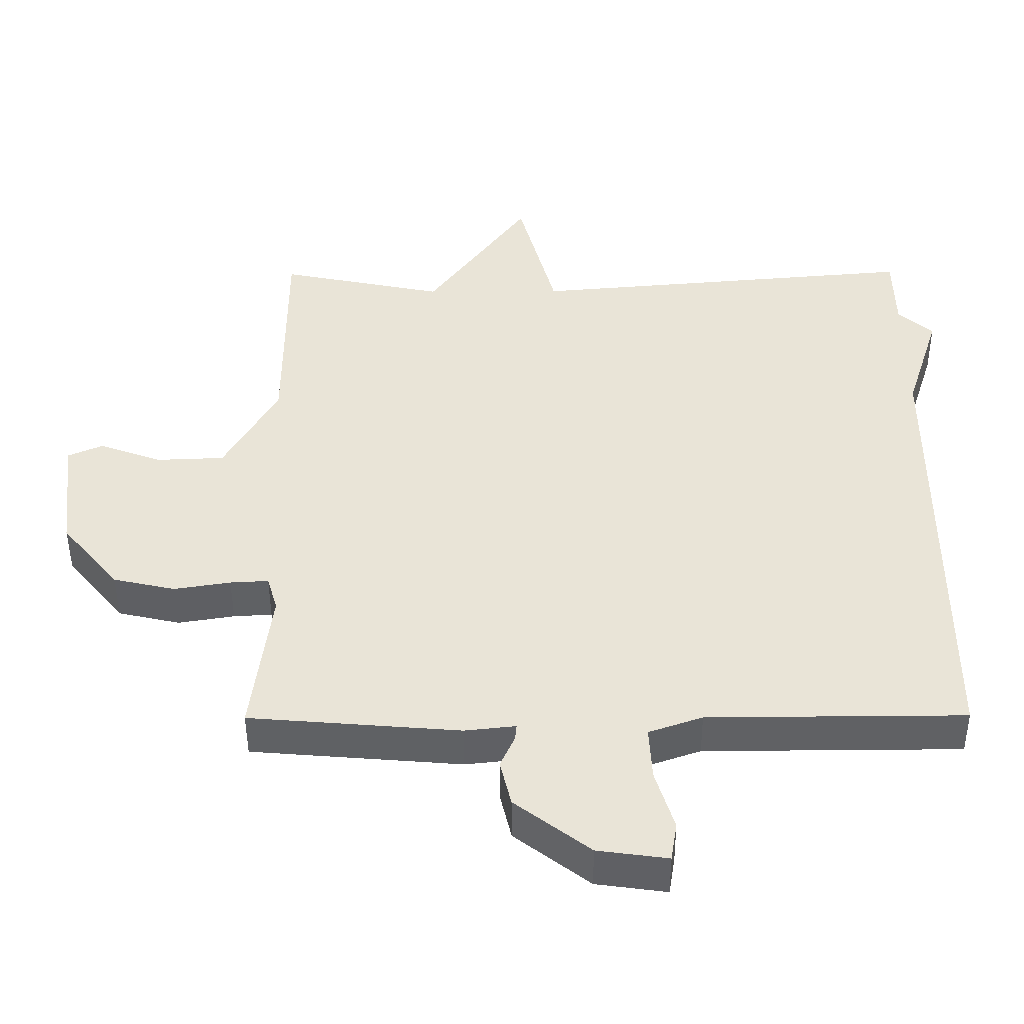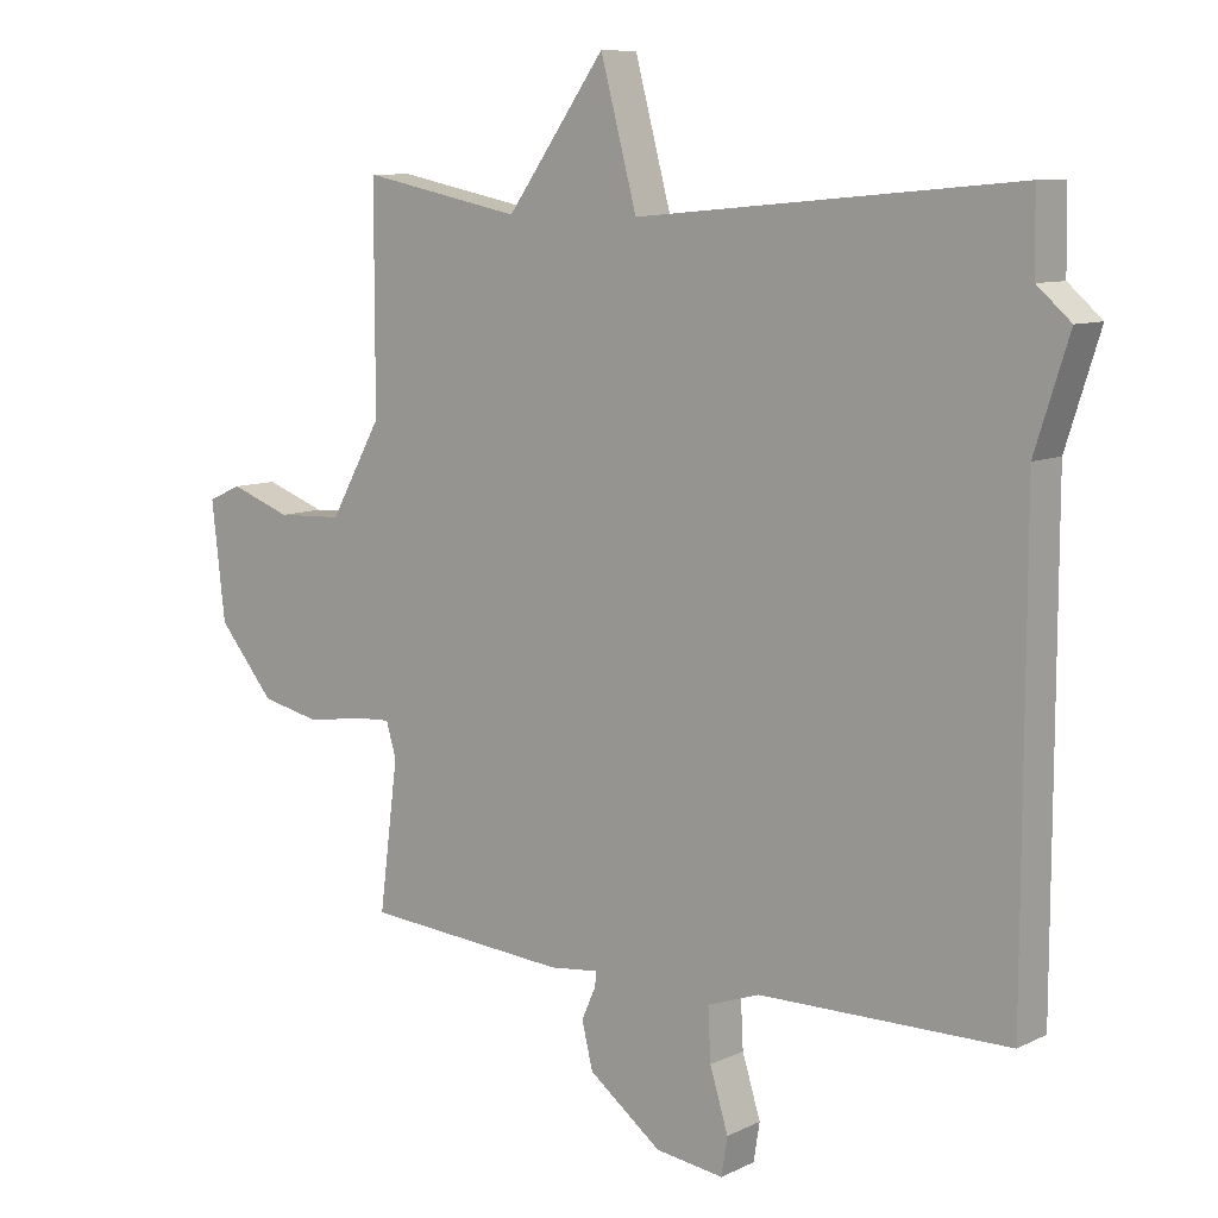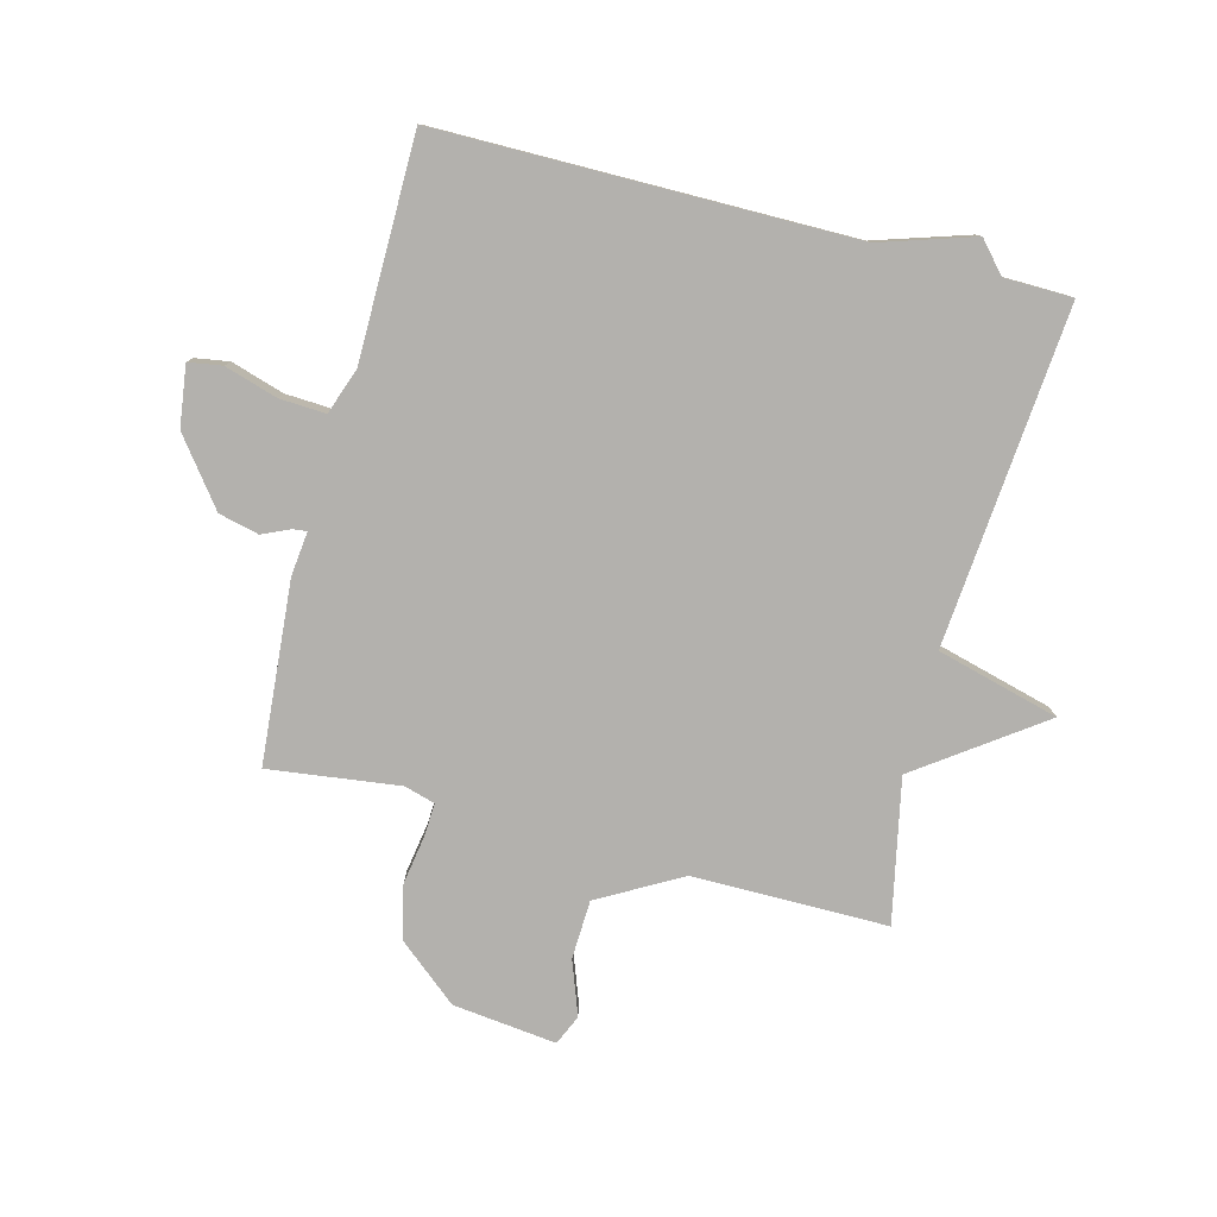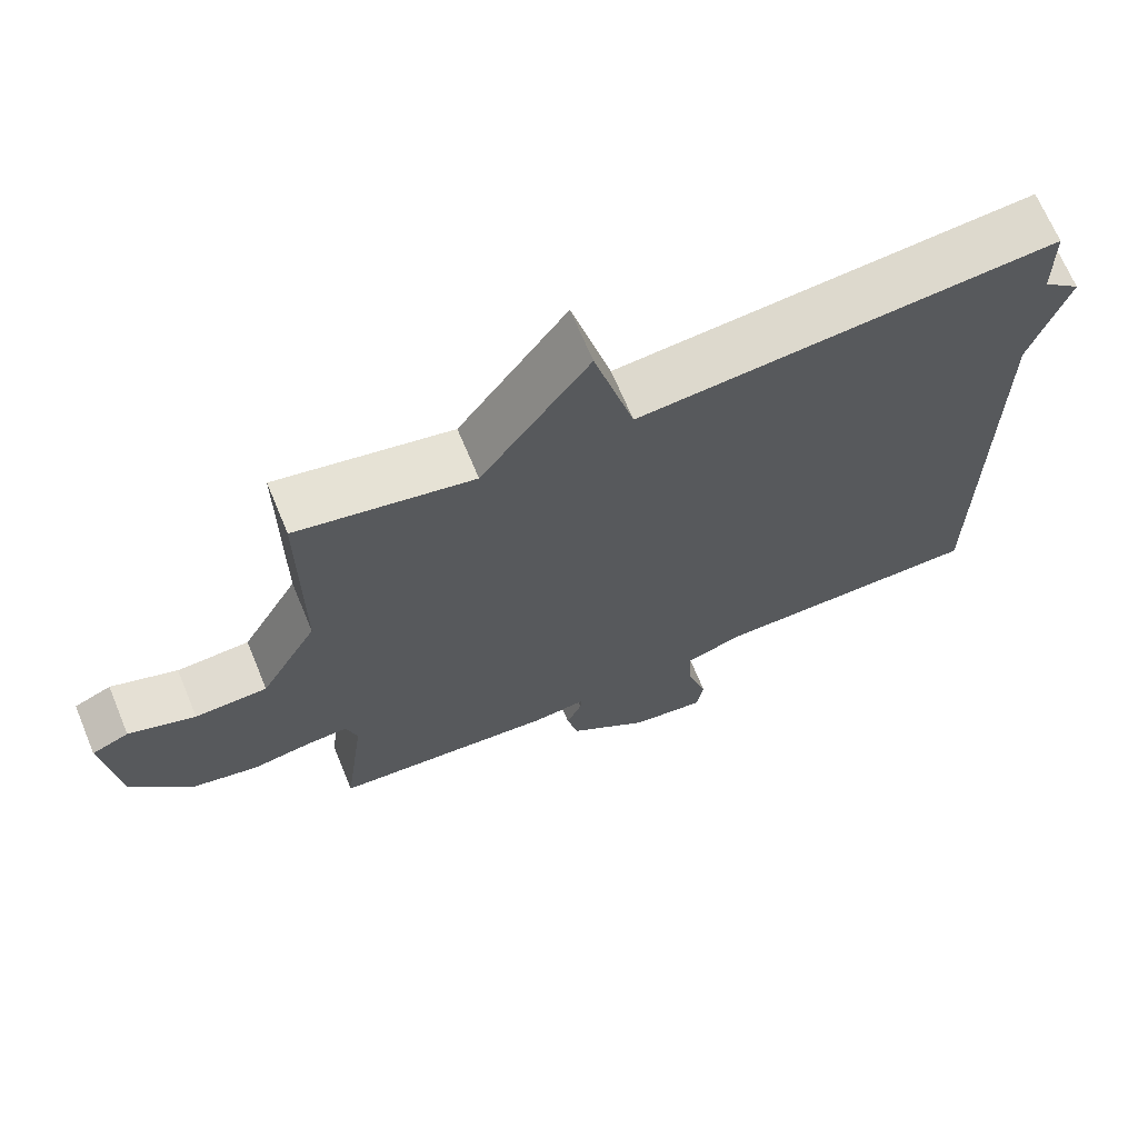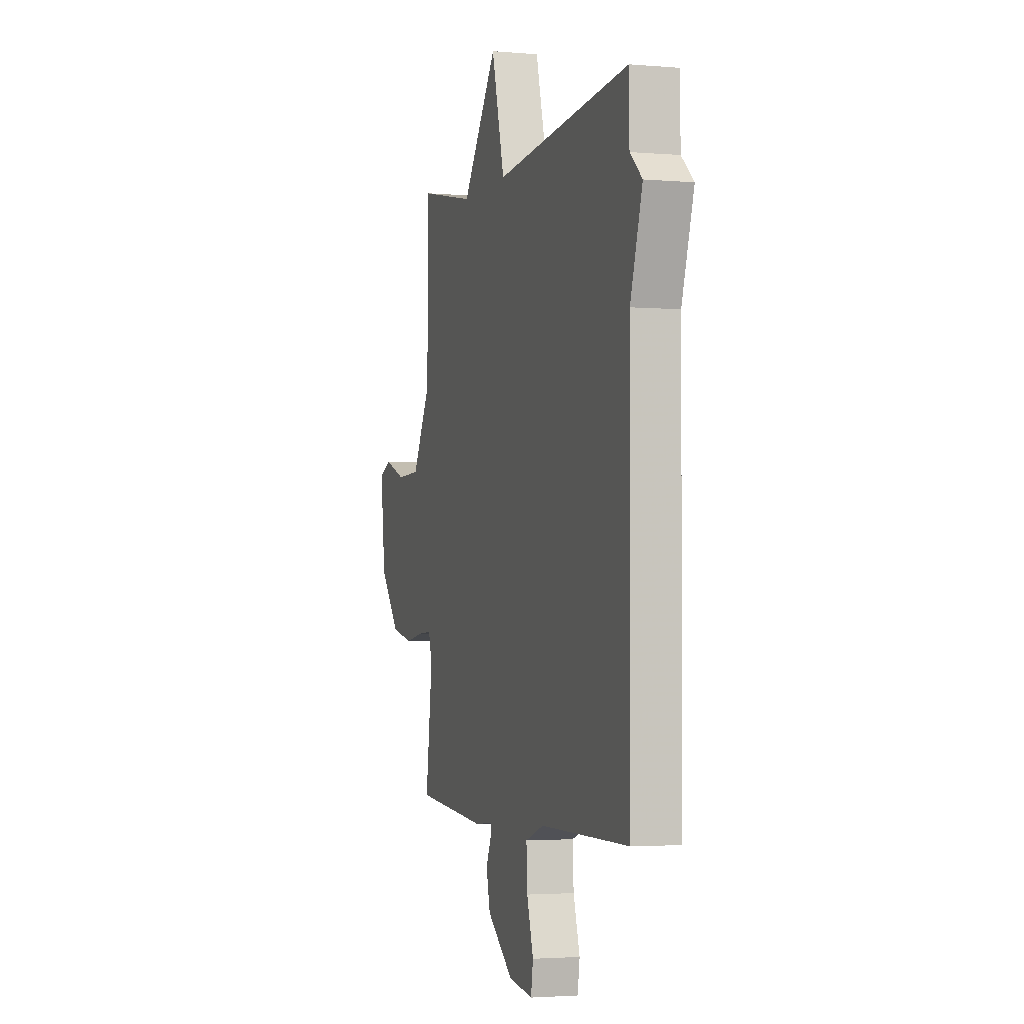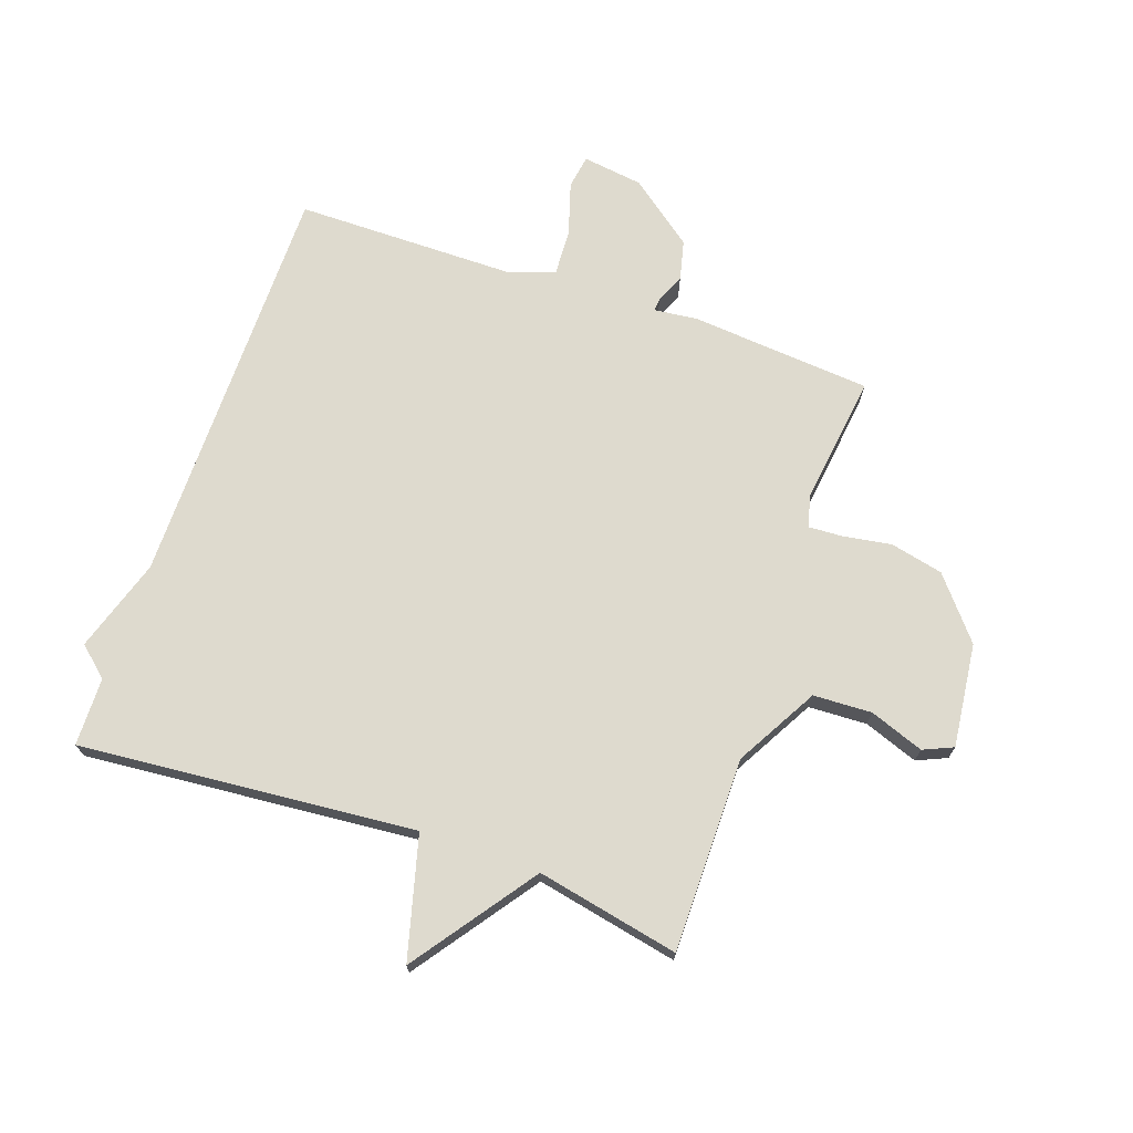
<metadata>
{"format":"obj","ext":"obj","renderer":"f3d","projection":"perspective","resolution":1024,"background":"white","views":[{"elev":-47.0,"azim":-179.7,"up":"+Z"},{"elev":8.9,"azim":-141.7,"up":"+Z"},{"elev":-79.2,"azim":-104.6,"up":"+Y"},{"elev":68.3,"azim":157.4,"up":"+Z"},{"elev":-2.6,"azim":-106.9,"up":"+Z"},{"elev":71.2,"azim":19.2,"up":"+Y"}]}
</metadata>
<code>
v 0.5 0.07 0.5
v 0.5 0.07 0.176
v 0.577 0.07 0.039
v 0.675 0.07 0.035
v 0.765 0.07 0.068
v 0.815 0.07 0.046
v 0.795 0.07 -0.127
v 0.712 0.07 -0.227
v 0.623 0.07 -0.247
v 0.542 0.07 -0.234
v 0.487 0.07 -0.231
v 0.472 0.07 -0.282
v 0.5 0.07 -0.5
v 0.198 0.07 -0.525
v 0.125 0.07 -0.517
v 0.127 0.07 -0.539
v 0.148 0.07 -0.586
v 0.132 0.07 -0.653
v 0.024 0.07 -0.736
v -0.077 0.07 -0.75
v -0.086 0.07 -0.694
v -0.059 0.07 -0.606
v -0.055 0.07 -0.529
v -0.132 0.07 -0.502
v -0.5 0.07 -0.5
v -0.502 0.07 0.186
v -0.552 0.07 0.342
v -0.502 0.07 0.386
v -0.5 0.07 0.5
v 0.062 0.07 0.451
v 0.116 0.07 0.654
v 0.262 0.07 0.451
v 0.5 0 0.5
v 0.5 0 0.176
v 0.577 0 0.039
v 0.675 0 0.035
v 0.765 0 0.068
v 0.815 0 0.046
v 0.795 0 -0.127
v 0.712 0 -0.227
v 0.623 0 -0.247
v 0.542 0 -0.234
v 0.487 0 -0.231
v 0.472 0 -0.282
v 0.5 0 -0.5
v 0.198 0 -0.525
v 0.125 0 -0.517
v 0.127 0 -0.539
v 0.148 0 -0.586
v 0.132 0 -0.653
v 0.024 0 -0.736
v -0.077 0 -0.75
v -0.086 0 -0.694
v -0.059 0 -0.606
v -0.055 0 -0.529
v -0.132 0 -0.502
v -0.5 0 -0.5
v -0.502 0 0.186
v -0.552 0 0.342
v -0.502 0 0.386
v -0.5 0 0.5
v 0.062 0 0.451
v 0.116 0 0.654
v 0.262 0 0.451
f 30 31 32
f 28 29 30
f 28 30 32
f 27 28 32
f 26 27 32
f 32 1 2
f 26 32 2
f 25 26 2
f 24 25 2
f 20 21 22
f 19 20 22
f 18 19 22
f 17 18 22
f 16 17 22
f 15 16 22 23
f 12 13 14 15
f 23 24 2
f 15 23 2
f 12 15 2
f 11 12 2
f 8 9 10
f 7 8 10
f 6 7 10
f 5 6 10
f 4 5 10
f 3 4 10 11
f 2 3 11
f 64 63 62
f 62 61 60
f 64 62 60
f 64 60 59
f 64 59 58
f 34 33 64
f 34 64 58
f 34 58 57
f 34 57 56
f 54 53 52
f 54 52 51
f 54 51 50
f 54 50 49
f 54 49 48
f 55 54 48 47
f 47 46 45 44
f 34 56 55
f 34 55 47
f 34 47 44
f 34 44 43
f 42 41 40
f 42 40 39
f 42 39 38
f 42 38 37
f 42 37 36
f 43 42 36 35
f 43 35 34
f 1 33 34 2
f 2 34 35 3
f 3 35 36 4
f 4 36 37 5
f 5 37 38 6
f 6 38 39 7
f 7 39 40 8
f 8 40 41 9
f 9 41 42 10
f 10 42 43 11
f 11 43 44 12
f 12 44 45 13
f 13 45 46 14
f 14 46 47 15
f 15 47 48 16
f 16 48 49 17
f 17 49 50 18
f 18 50 51 19
f 19 51 52 20
f 20 52 53 21
f 21 53 54 22
f 22 54 55 23
f 23 55 56 24
f 24 56 57 25
f 25 57 58 26
f 26 58 59 27
f 27 59 60 28
f 28 60 61 29
f 29 61 62 30
f 30 62 63 31
f 31 63 64 32
f 32 64 33 1

</code>
